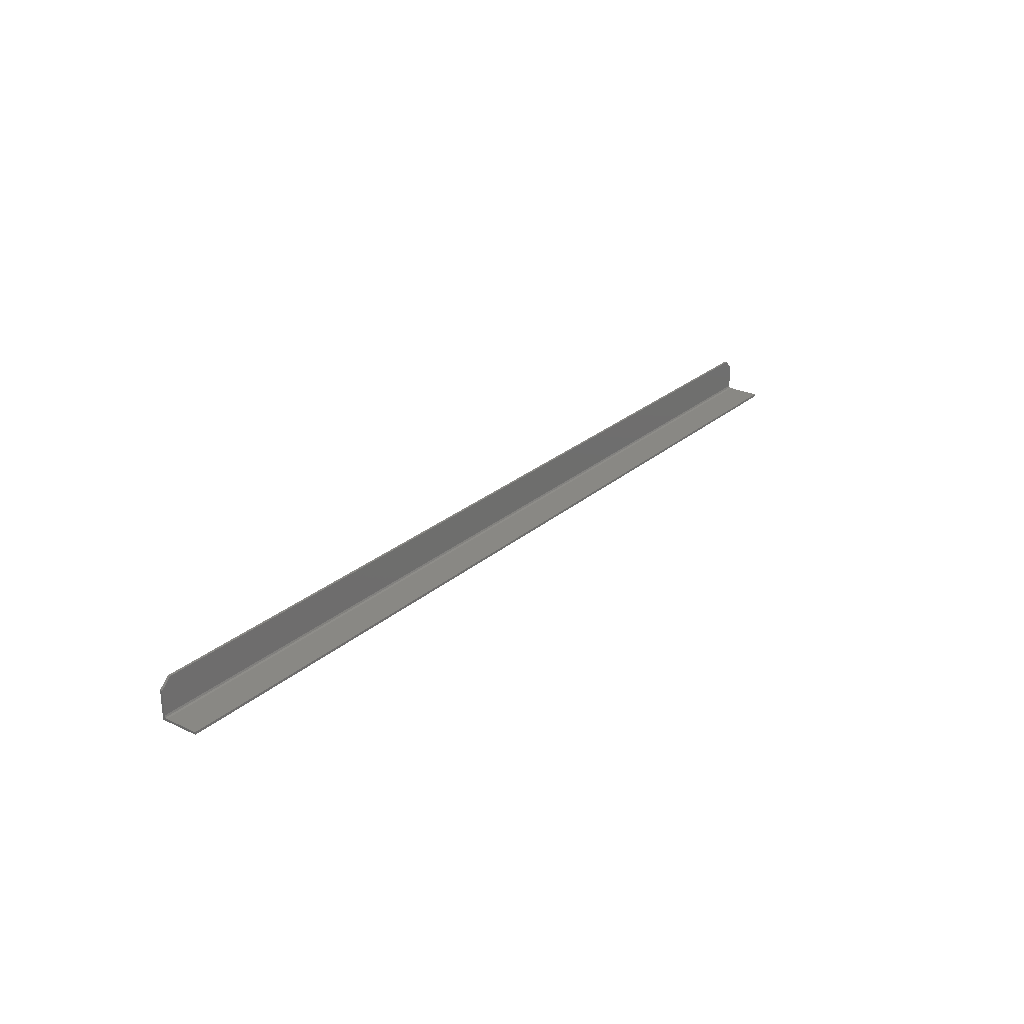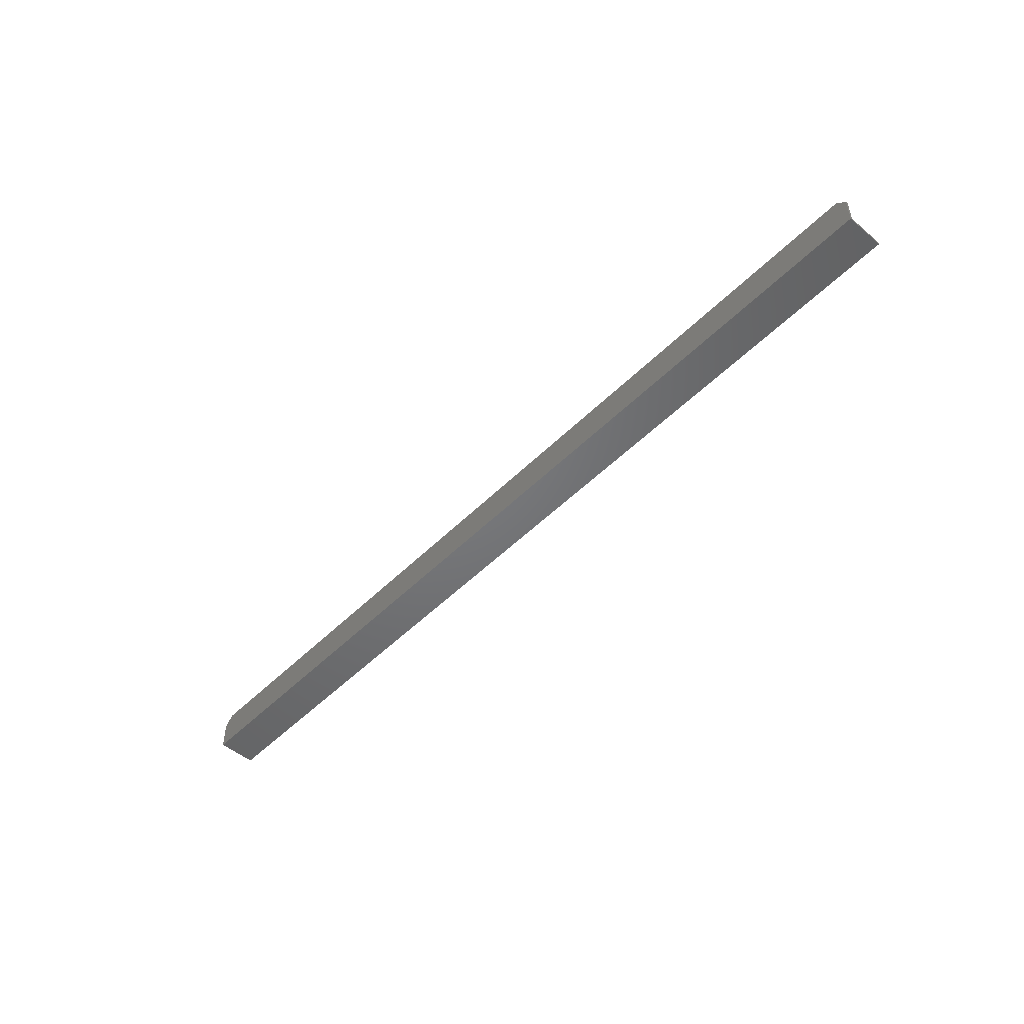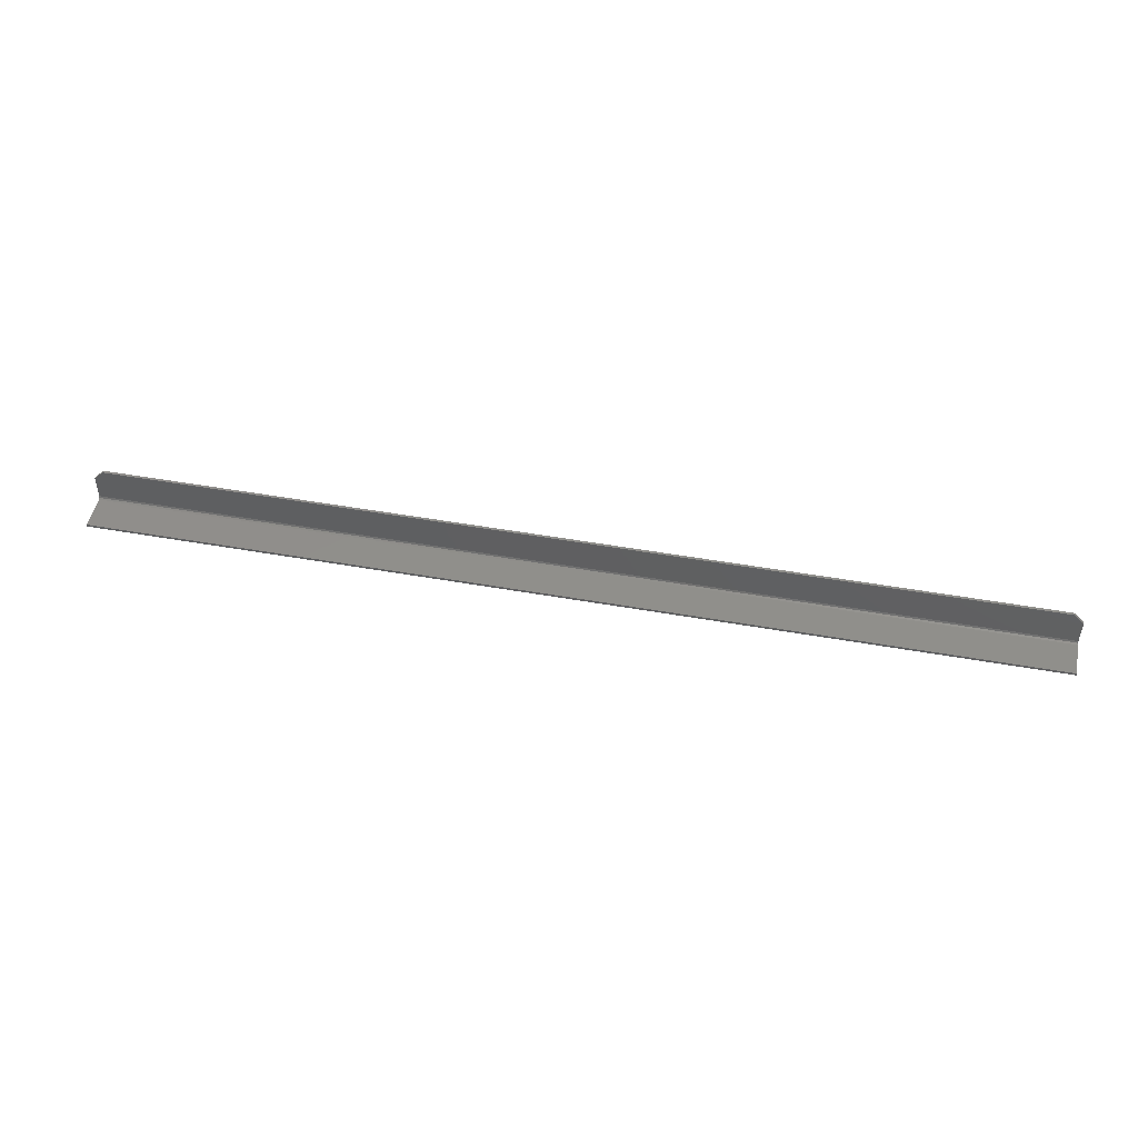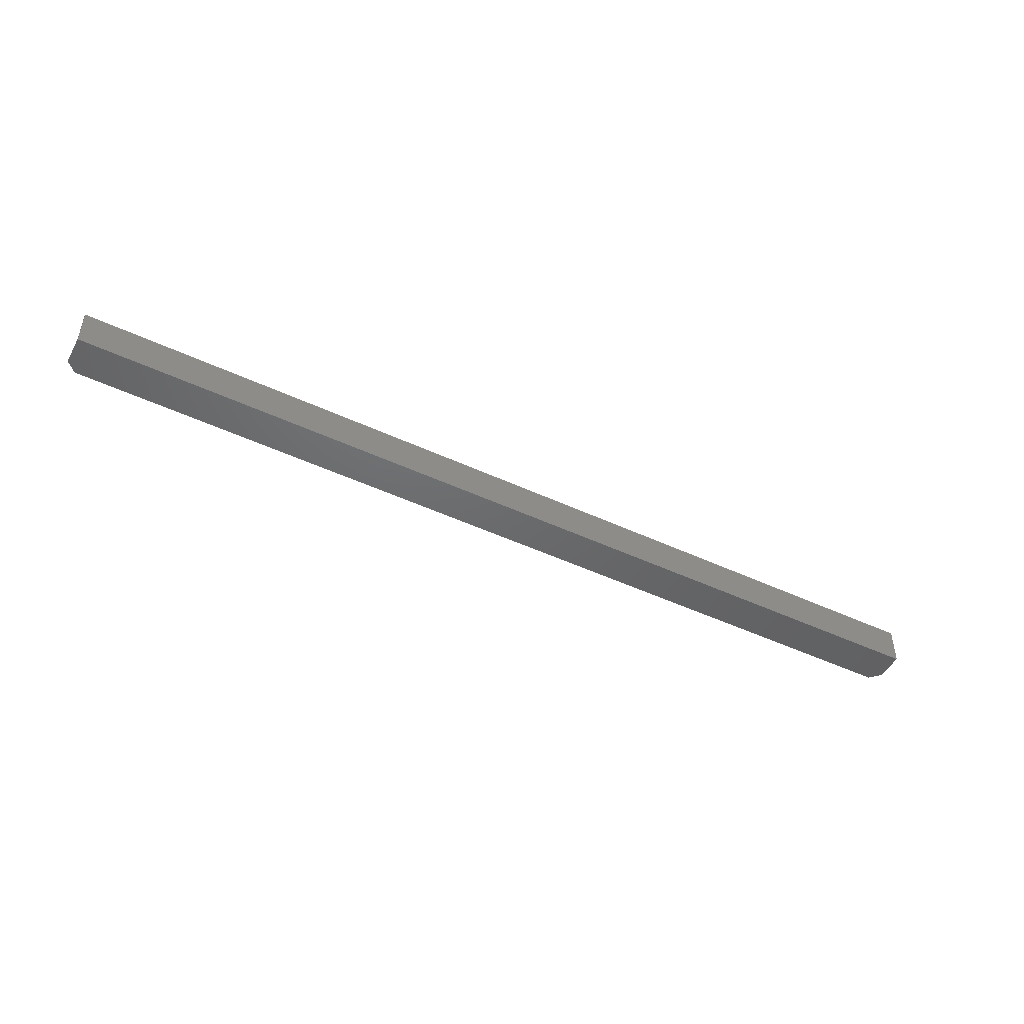
<metadata>
{"format":"stl","ext":"stl","renderer":"f3d","projection":"perspective","resolution":1024,"background":"white","views":[{"elev":26.0,"azim":-53.1,"up":"+Y"},{"elev":-49.9,"azim":-132.5,"up":"+Y"},{"elev":48.0,"azim":11.3,"up":"+Y"},{"elev":-47.7,"azim":-27.8,"up":"+Z"}]}
</metadata>
<code>
# stl→obj: 20 verts, 36 faces
v -0.75 0.02344 -0.02928
v -0.75 0.003947 -0.02928
v -0.7422 0.03125 -0.02928
v -1.233e-19 0.02344 -0.02928
v -0.007812 0.03125 -0.02928
v -1.233e-19 0.003947 -0.02928
v -0.007812 0.03125 -0.03125
v -0.7422 0.03125 -0.03125
v 8.962e-35 0.02344 -0.03125
v 0 0 -0.03125
v -0.75 0.02344 -0.03125
v -0.75 0 -0.03125
v -0.75 0.002552 -0.0287
v -0.75 0.001974 -0.0273
v -0.75 1.914e-18 -4.857e-17
v -0.75 0.001974 -4.857e-17
v 8.716e-20 0.002552 -0.0287
v -2.264e-35 0.001974 -0.0273
v -1.952e-18 0.001974 0
v -1.952e-18 1.914e-18 0
f 1 2 3
f 4 5 6
f 6 5 3
f 6 3 2
f 7 8 5
f 5 8 3
f 9 10 7
f 11 8 12
f 12 8 7
f 12 7 10
f 1 12 2
f 12 13 2
f 11 12 1
f 14 13 12
f 14 12 15
f 14 15 16
f 11 1 8
f 8 1 3
f 6 10 4
f 6 17 10
f 4 10 9
f 18 19 20
f 18 20 10
f 18 10 17
f 7 5 9
f 9 5 4
f 20 15 10
f 10 15 12
f 19 16 20
f 20 16 15
f 18 14 19
f 19 14 16
f 2 13 6
f 6 13 17
f 13 14 17
f 17 14 18

</code>
